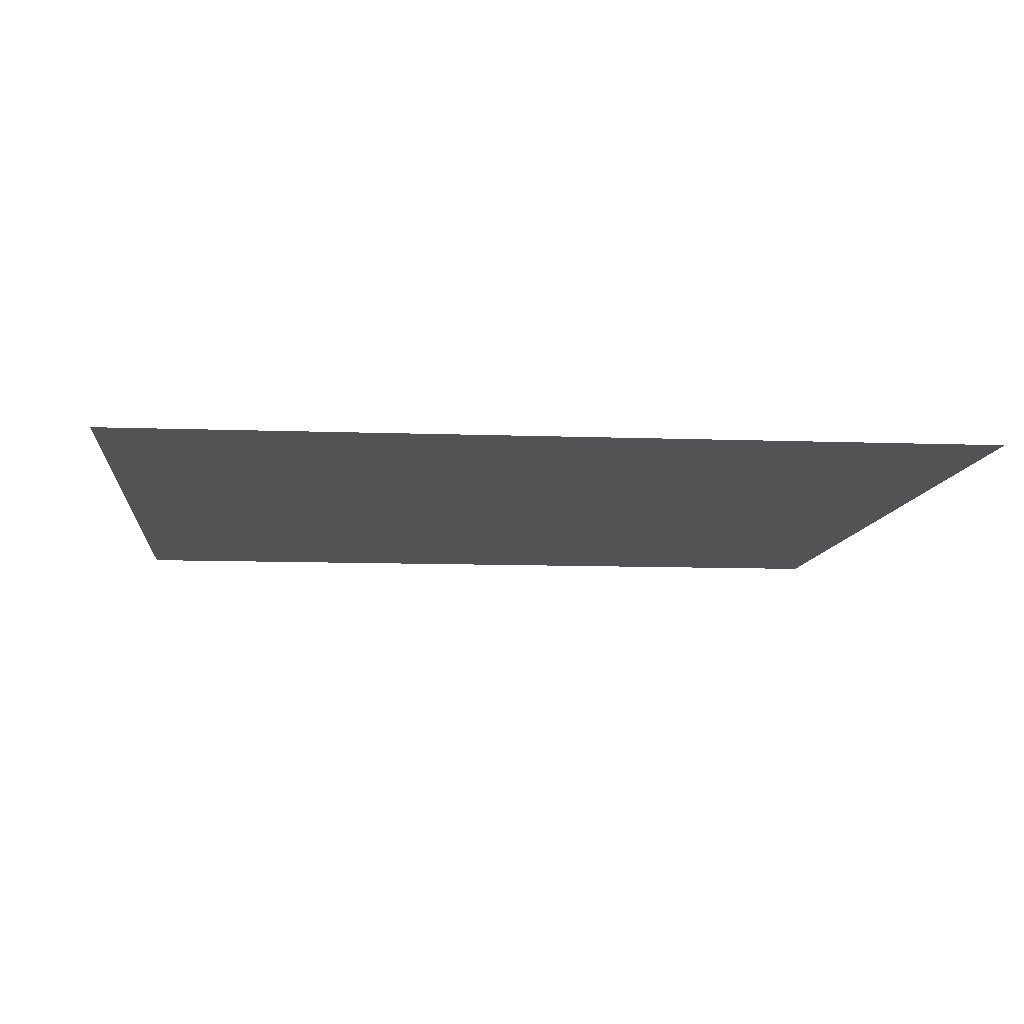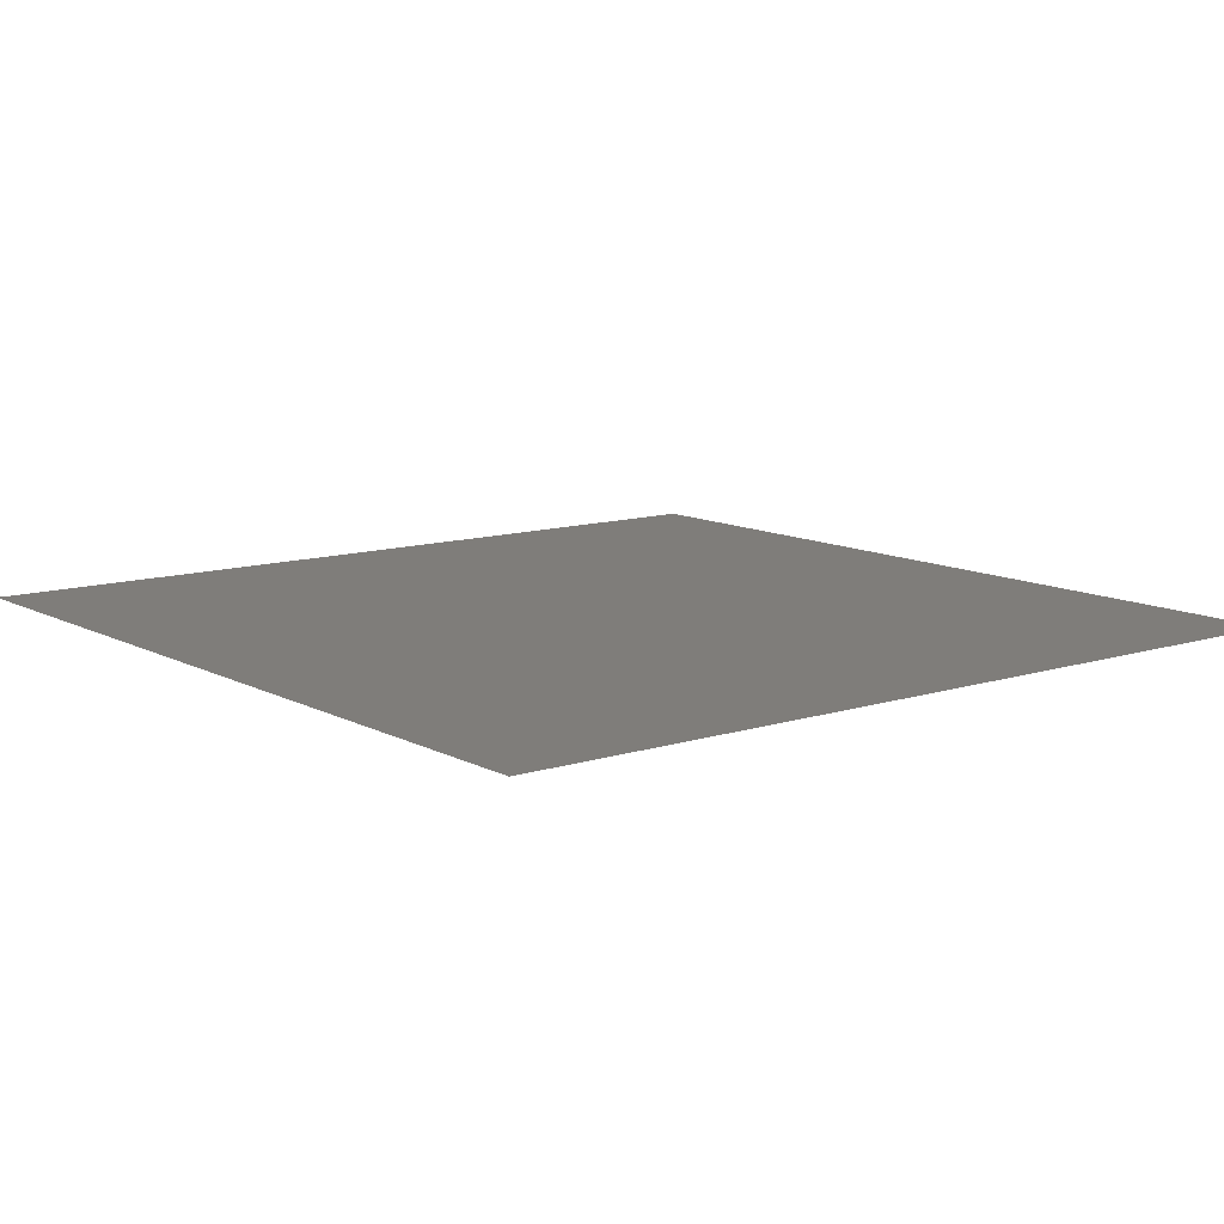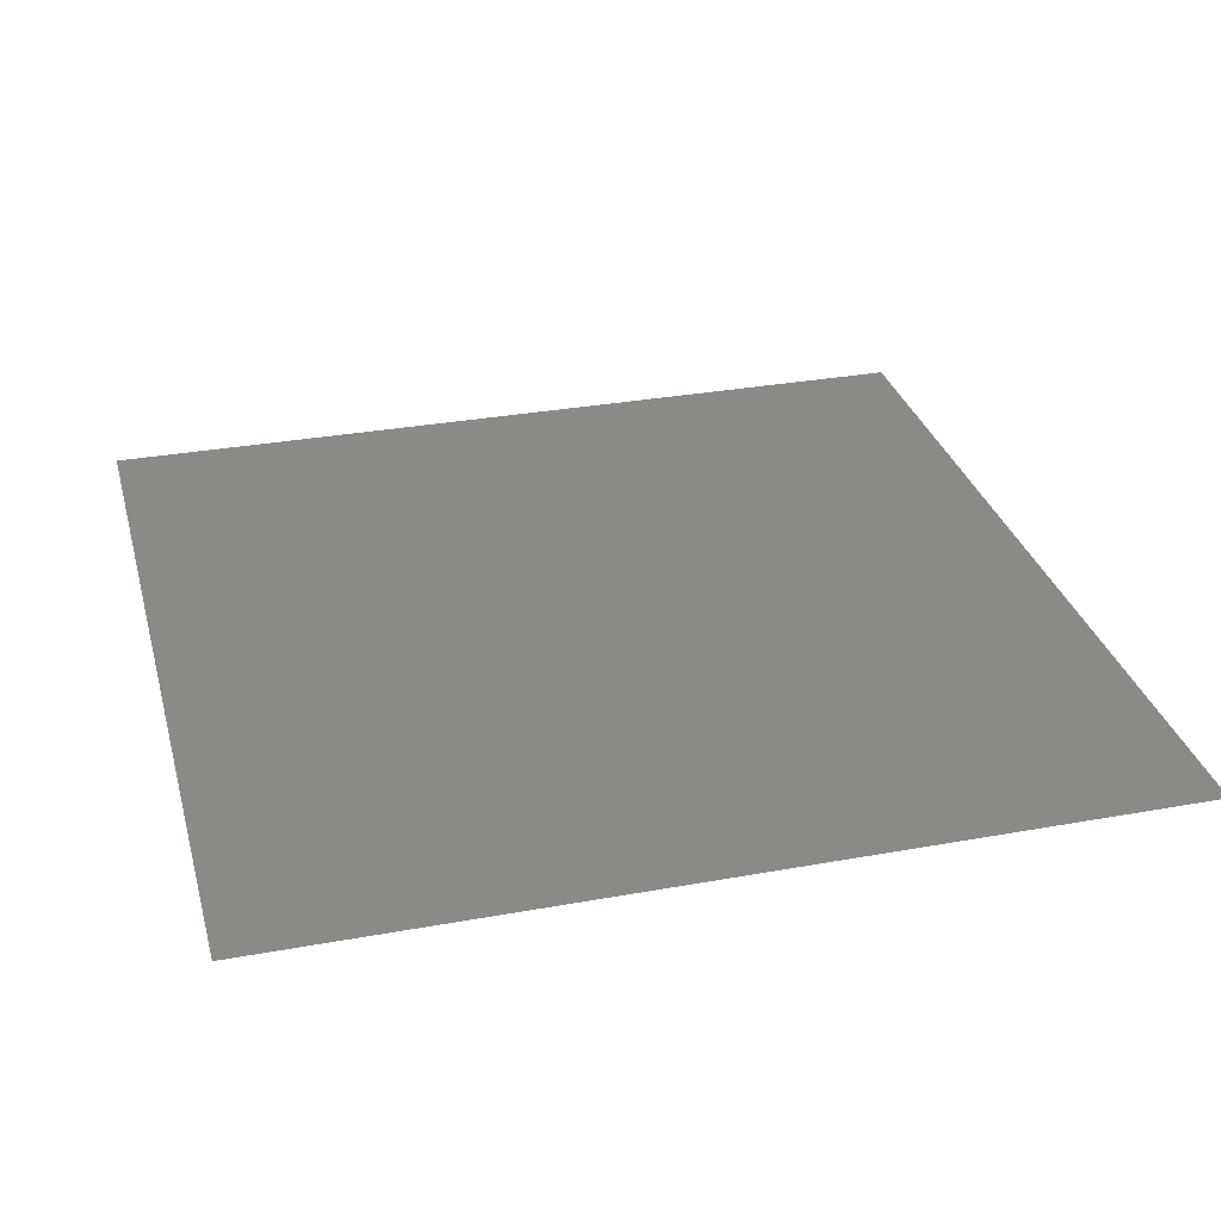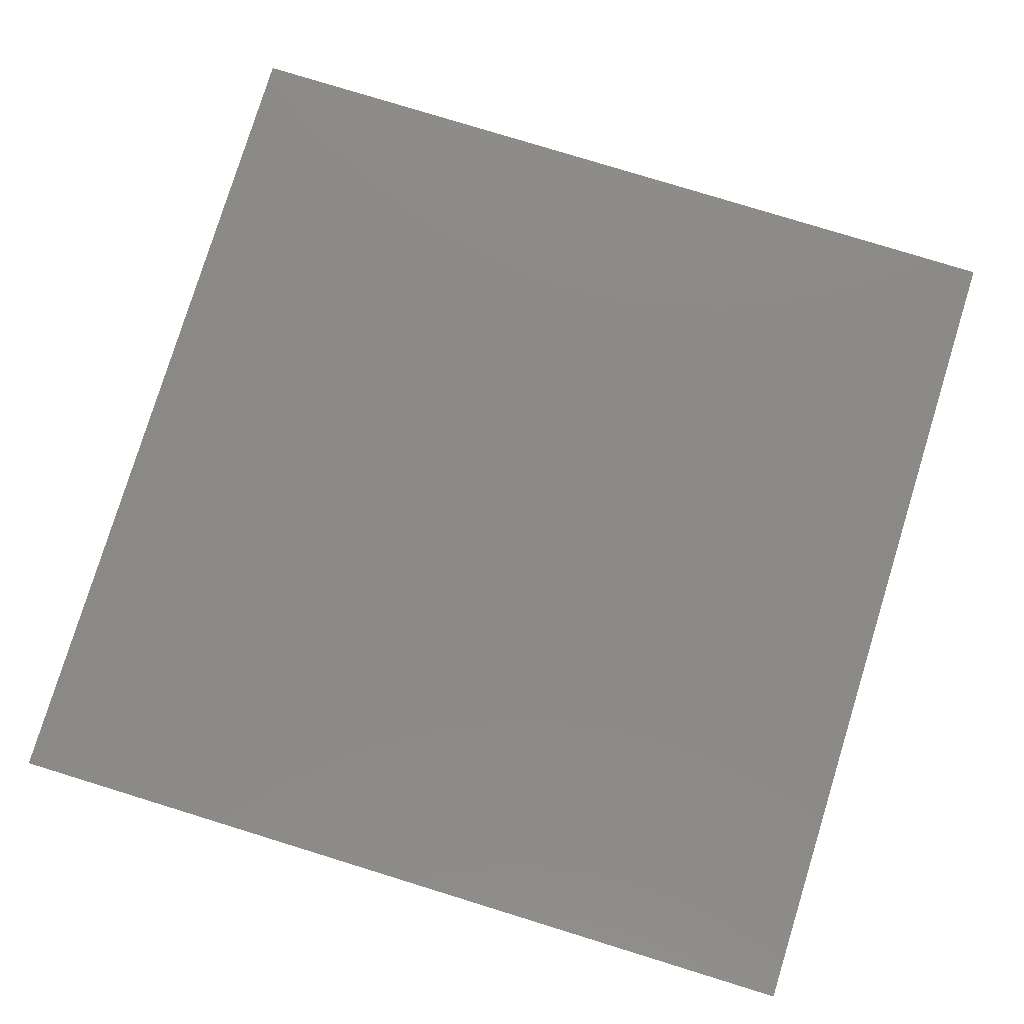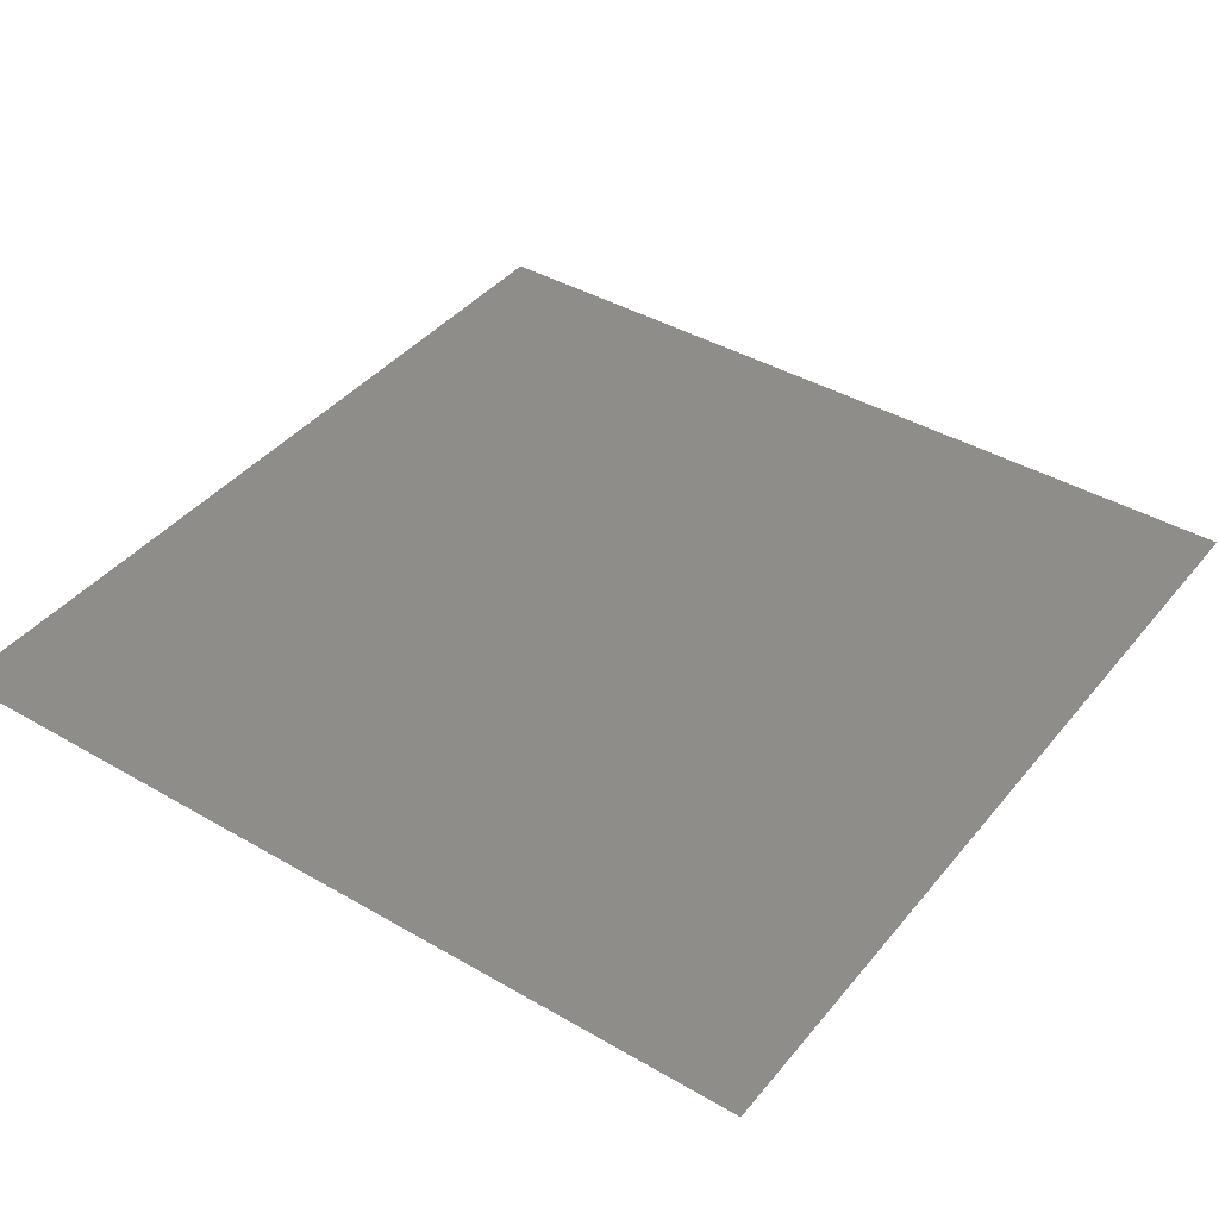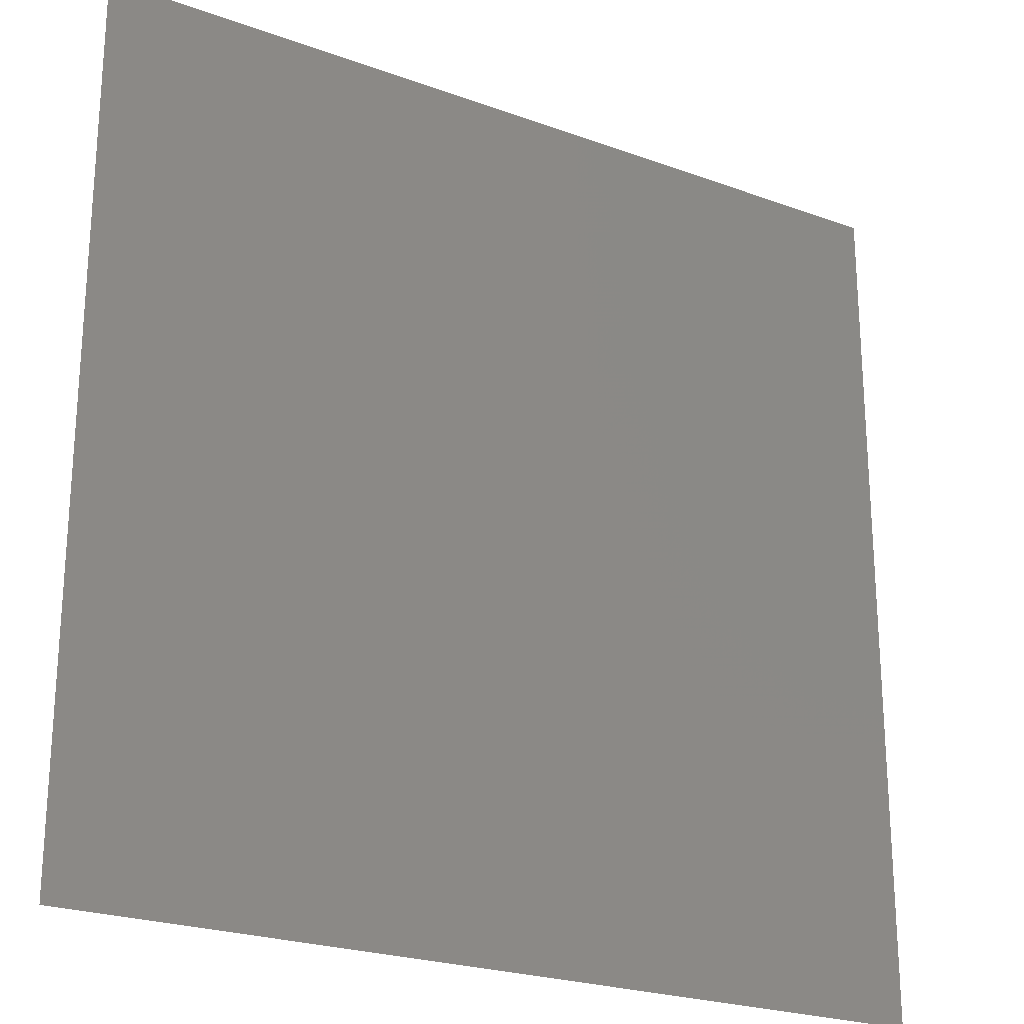
<metadata>
{"format":"stl","ext":"stl","renderer":"f3d","projection":"perspective","resolution":1024,"background":"white","views":[{"elev":-9.5,"azim":-95.6,"up":"+Y"},{"elev":11.2,"azim":51.9,"up":"+Y"},{"elev":31.1,"azim":-104.6,"up":"+Y"},{"elev":79.0,"azim":17.1,"up":"+Y"},{"elev":40.8,"azim":-54.6,"up":"+Y"},{"elev":-23.5,"azim":148.4,"up":"+Z"}]}
</metadata>
<code>
# stl→obj: 4 verts, 20 faces
v 1.409 -0.658 -2.63
v 1.41 -0.658 -2.63
v 1.409 -0.658 -2.631
v 1.41 -0.658 -2.631
f 1 1 1
f 1 1 1
f 1 1 1
f 1 1 1
f 1 1 2
f 1 2 2
f 3 3 1
f 3 1 1
f 2 1 1
f 1 1 1
f 2 4 1
f 4 1 3
f 2 1 4
f 1 4 3
f 4 4 3
f 4 3 3
f 1 1 2
f 1 2 1
f 4 2 4
f 2 4 2

</code>
